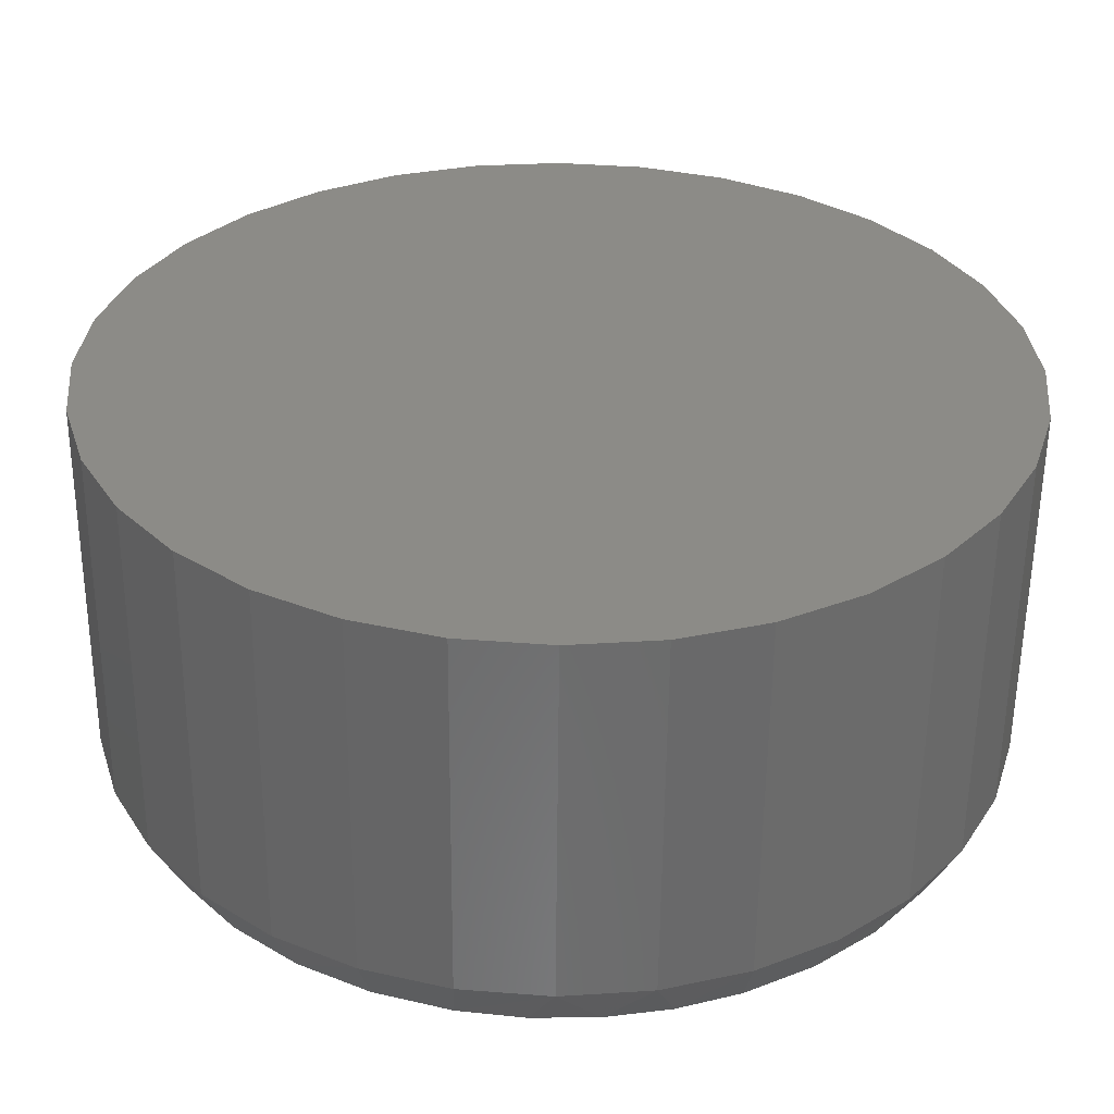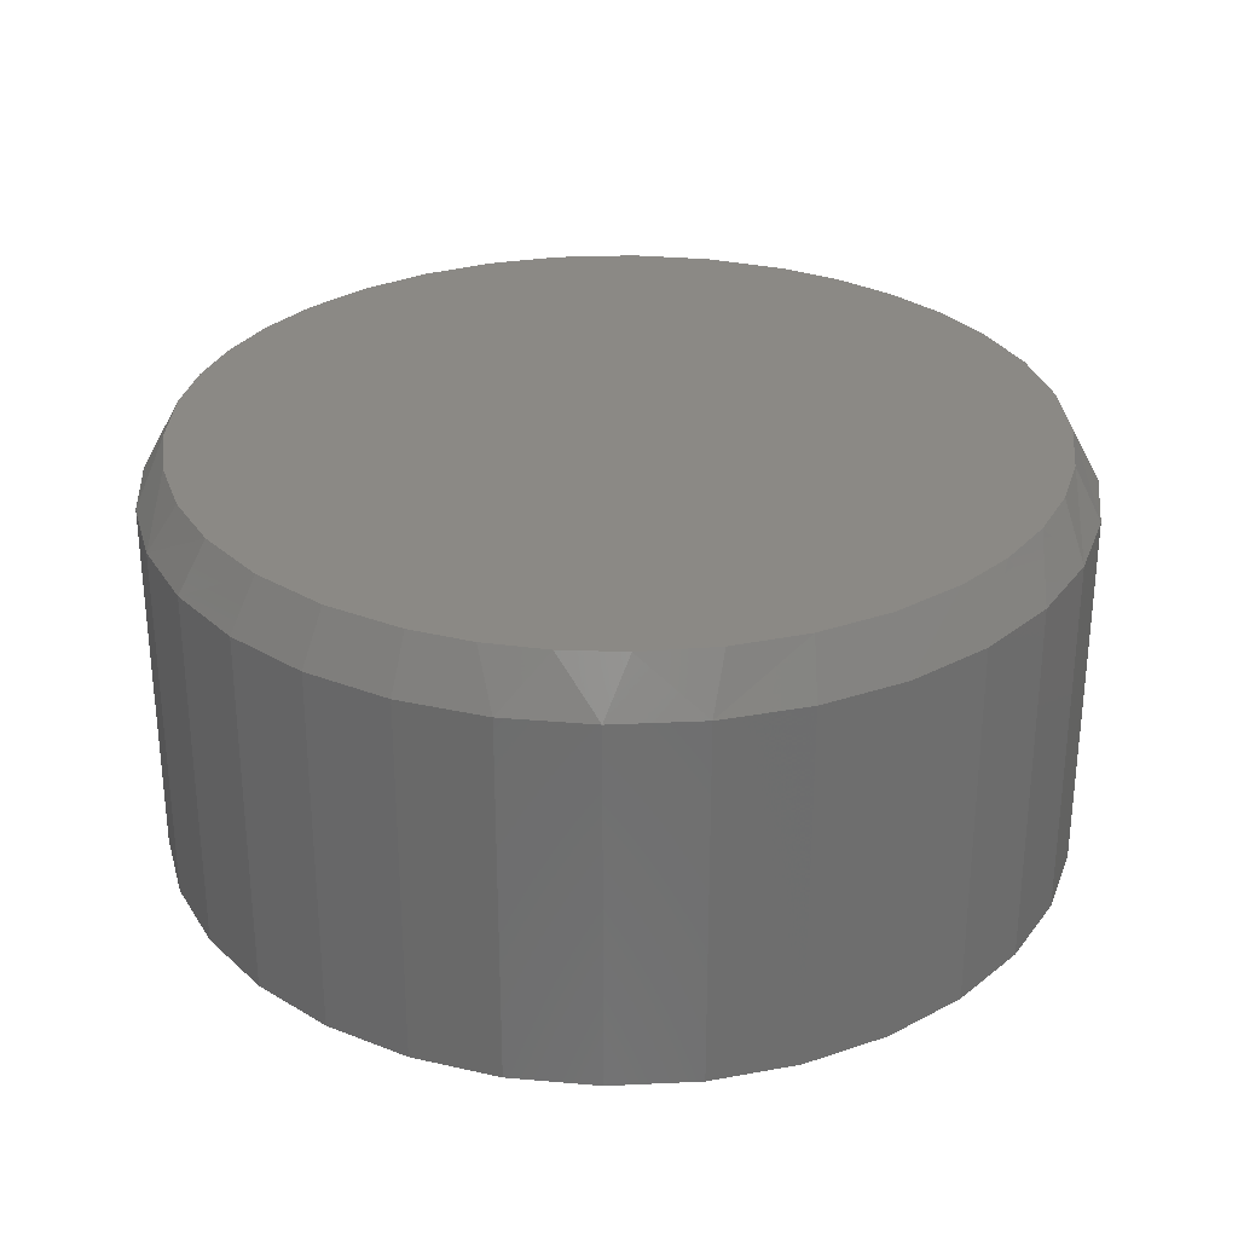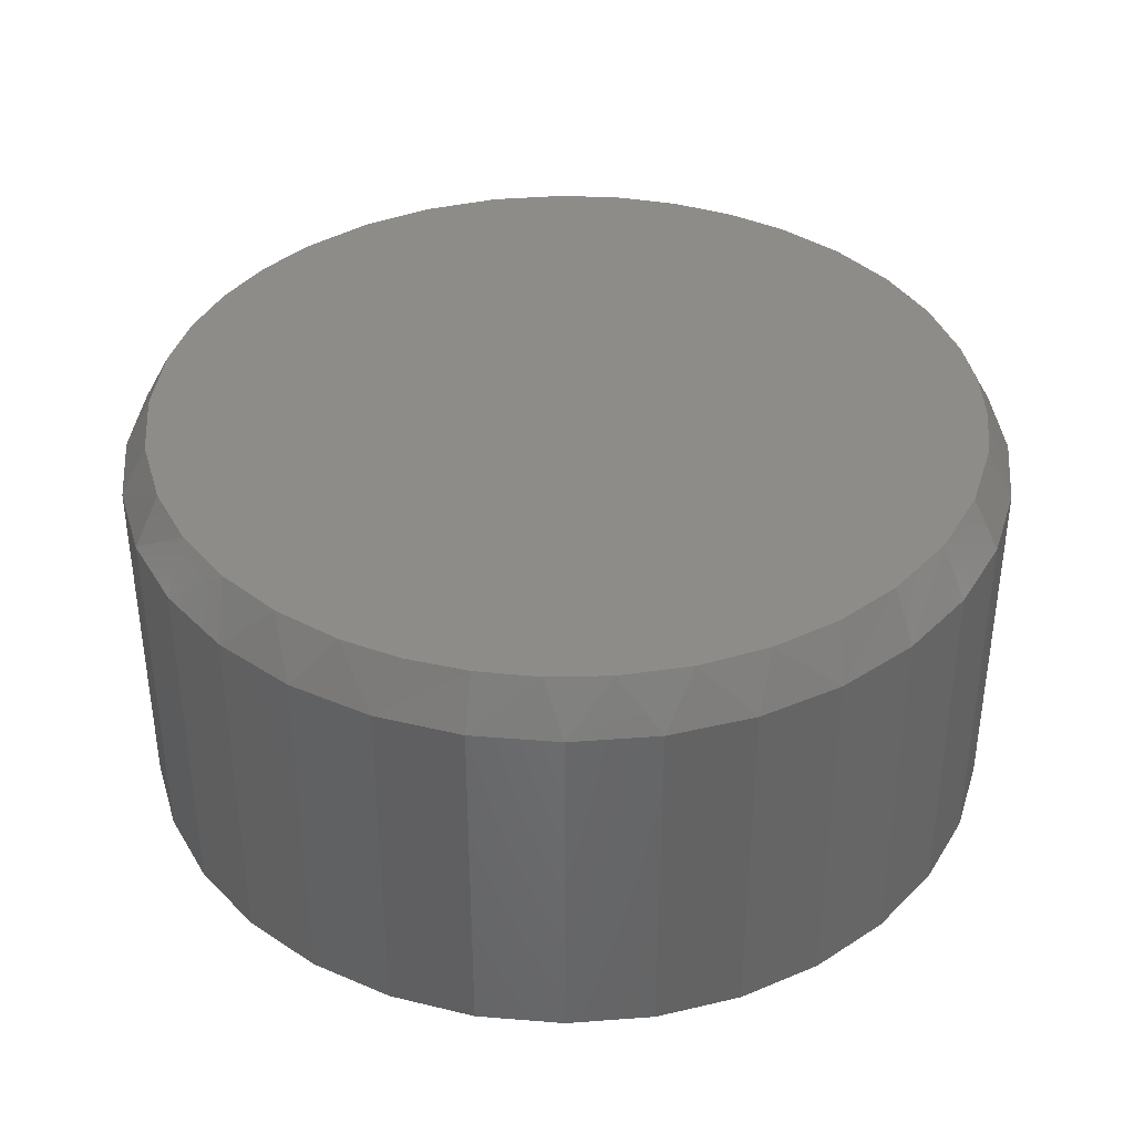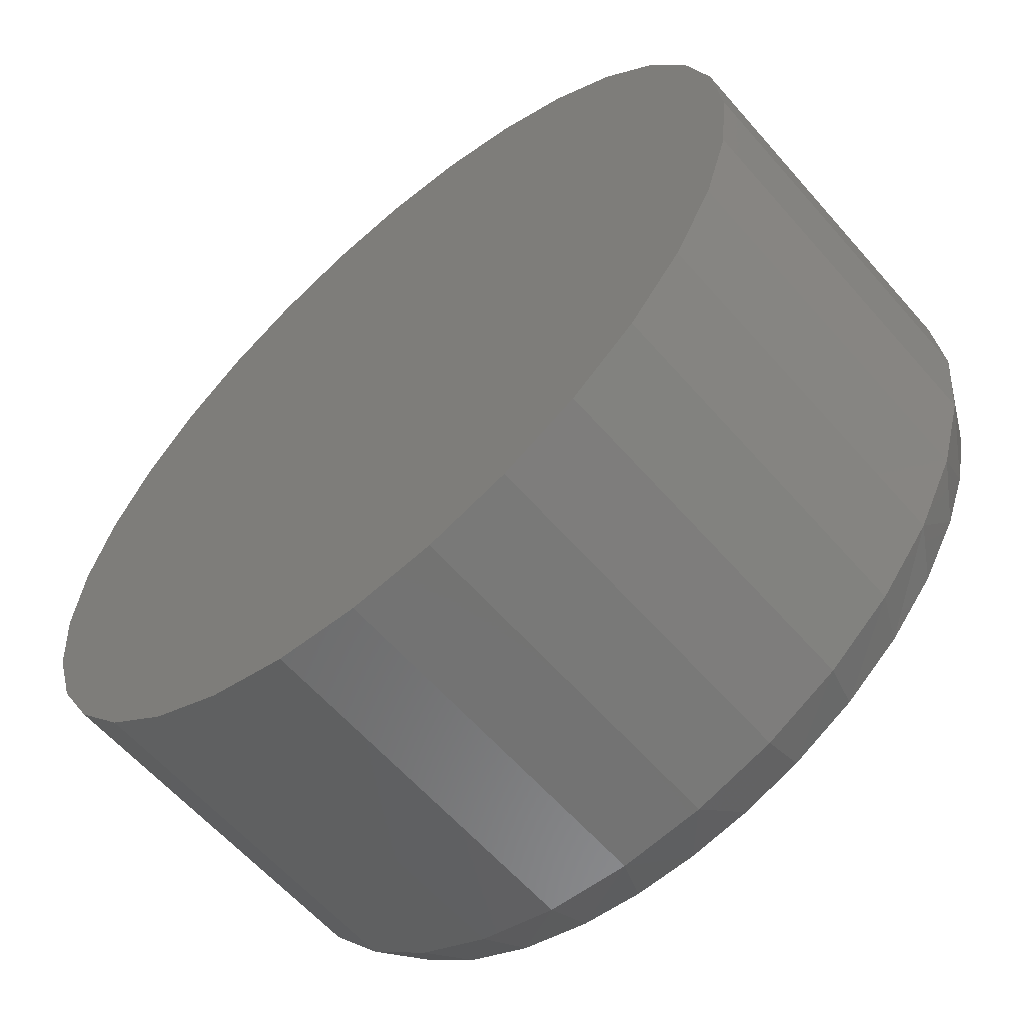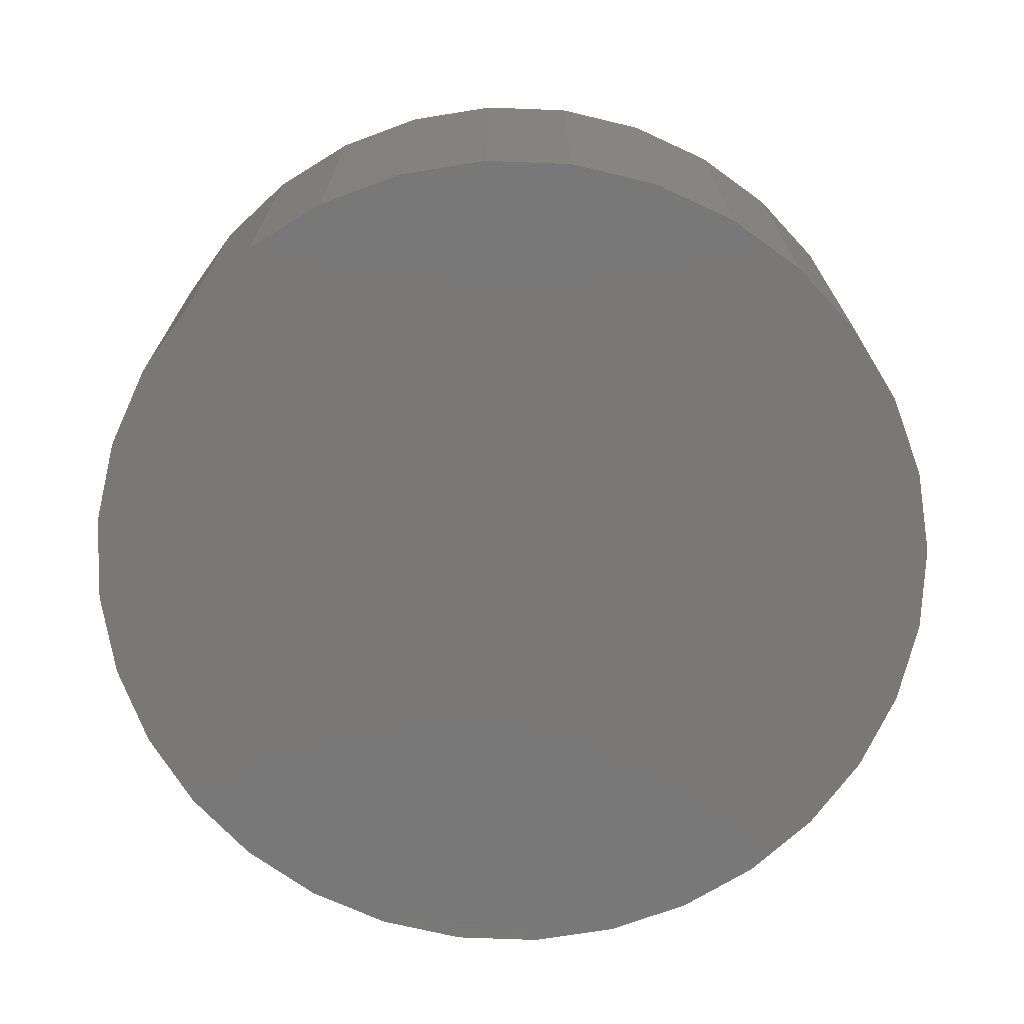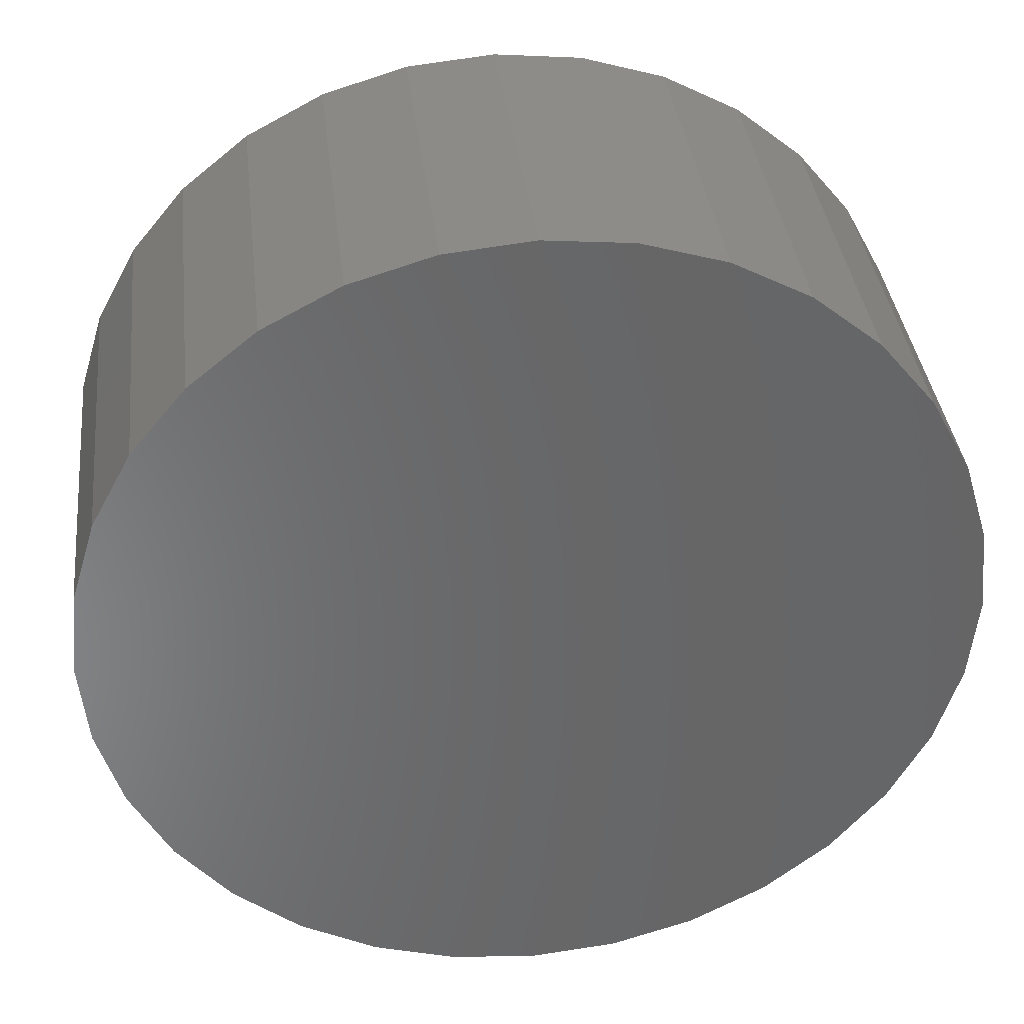
<metadata>
{"format":"stl","ext":"stl","renderer":"f3d","projection":"perspective","resolution":1024,"background":"white","views":[{"elev":-57.1,"azim":-0.5,"up":"+Z"},{"elev":29.5,"azim":114.2,"up":"+Y"},{"elev":38.1,"azim":11.5,"up":"+Y"},{"elev":-60.7,"azim":40.9,"up":"+Z"},{"elev":-71.2,"azim":149.7,"up":"+Y"},{"elev":36.6,"azim":-6.5,"up":"+Z"}]}
</metadata>
<code>
# stl→obj: 101 verts, 198 faces
v 0.007895 0.3516 0.711
v 0.1144 0.3516 0.703
v -0.09856 0.3516 0.703
v 0.07713 0.3516 -0.7076
v -0.03258 0.3516 -0.7099
v -0.1413 0.3516 -0.6952
v 0.1852 0.3516 -0.6886
v -0.2667 0.3516 -0.6558
v 0.289 0.3516 -0.6531
v -0.3828 0.3516 -0.5941
v 0.401 0.3516 -0.5924
v -0.4855 0.3516 -0.512
v 0.5004 0.3516 -0.5128
v -0.5713 0.3516 -0.4124
v 0.584 0.3516 -0.4167
v -0.6279 0.3516 -0.3183
v 0.6491 0.3516 -0.3072
v -0.6694 0.3516 -0.2165
v 0.6876 0.3516 -0.2086
v -0.6946 0.3516 -0.1096
v 0.711 0.3516 -0.1055
v -0.7031 0.3516 7.13e-08
v 0.7189 0.3516 -1.732e-16
v -0.69 0.3516 0.136
v 0.7058 0.3516 0.136
v -0.6511 0.3516 0.2669
v 0.6669 0.3516 0.2669
v -0.5879 0.3516 0.388
v 0.6037 0.3516 0.388
v -0.5121 0.3516 0.4849
v 0.5279 0.3516 0.4849
v -0.4208 0.3516 0.5673
v 0.4365 0.3516 0.5673
v -0.3165 0.3516 0.6327
v 0.3323 0.3516 0.6327
v -0.2026 0.3516 0.6791
v 0.2184 0.3516 0.6791
v 0.7658 0.2656 -2.784e-16
v 0.7658 -0.3516 -9.282e-17
v 0.7512 0.2656 -0.1479
v 0.7512 -0.3516 -0.1479
v 0.7081 0.2656 -0.29
v 0.7081 -0.3516 -0.29
v 0.6381 0.2656 -0.4211
v 0.6381 -0.3516 -0.4211
v 0.5438 0.2656 -0.5359
v 0.5438 -0.3516 -0.5359
v 0.429 0.2656 -0.6302
v 0.429 -0.3516 -0.6302
v 0.2979 0.2656 -0.7002
v 0.2979 -0.3516 -0.7002
v 0.1558 0.2656 -0.7433
v 0.1558 -0.3516 -0.7433
v 0.007895 0.2656 -0.7579
v 0.007895 -0.3516 -0.7579
v -0.14 0.2656 -0.7433
v -0.14 -0.3516 -0.7433
v -0.2821 0.2656 -0.7002
v -0.2821 -0.3516 -0.7002
v -0.4132 0.2656 -0.6302
v -0.4132 -0.3516 -0.6302
v -0.528 0.2656 -0.5359
v -0.528 -0.3516 -0.5359
v -0.6223 0.2656 -0.4211
v -0.6223 -0.3516 -0.4211
v -0.6923 0.2656 -0.29
v -0.6923 -0.3516 -0.29
v -0.7354 0.2656 -0.1479
v -0.7354 -0.3516 -0.1479
v -0.75 0.2656 9.281e-17
v -0.75 -0.3516 9.281e-17
v -0.7354 0.2656 0.1479
v -0.7354 -0.3516 0.1479
v -0.6923 0.2656 0.29
v -0.6923 -0.3516 0.29
v -0.6223 0.2656 0.4211
v -0.6223 -0.3516 0.4211
v -0.528 0.2656 0.5359
v -0.528 -0.3516 0.5359
v -0.4132 0.2656 0.6302
v -0.4132 -0.3516 0.6302
v -0.2821 0.2656 0.7002
v -0.2821 -0.3516 0.7002
v -0.14 0.2656 0.7433
v -0.14 -0.3516 0.7433
v 0.007895 0.2656 0.7579
v 0.007895 -0.3516 0.7579
v 0.1558 0.2656 0.7433
v 0.1558 -0.3516 0.7433
v 0.2979 0.2656 0.7002
v 0.2979 -0.3516 0.7002
v 0.429 0.2656 0.6302
v 0.429 -0.3516 0.6302
v 0.5438 0.2656 0.5359
v 0.5438 -0.3516 0.5359
v 0.6381 0.2656 0.4211
v 0.6381 -0.3516 0.4211
v 0.7081 0.2656 0.29
v 0.7081 -0.3516 0.29
v 0.7512 0.2656 0.1479
v 0.7512 -0.3516 0.1479
f 1 2 3
f 4 5 6
f 4 6 7
f 7 6 8
f 7 8 9
f 9 8 10
f 9 10 11
f 11 10 12
f 11 12 13
f 13 12 14
f 13 14 15
f 15 14 16
f 15 16 17
f 17 16 18
f 17 18 19
f 19 18 20
f 19 20 21
f 21 20 22
f 21 22 23
f 23 22 24
f 23 24 25
f 25 24 26
f 25 26 27
f 27 26 28
f 27 28 29
f 29 28 30
f 29 30 31
f 31 30 32
f 31 32 33
f 33 32 34
f 33 34 35
f 35 34 36
f 35 36 37
f 37 36 3
f 37 3 2
f 38 39 40
f 40 39 41
f 40 41 42
f 42 41 43
f 42 43 44
f 44 43 45
f 44 45 46
f 46 45 47
f 46 47 48
f 48 47 49
f 48 49 50
f 50 49 51
f 50 51 52
f 52 51 53
f 52 53 54
f 54 53 55
f 54 55 56
f 56 55 57
f 56 57 58
f 58 57 59
f 58 59 60
f 60 59 61
f 60 61 62
f 62 61 63
f 62 63 64
f 64 63 65
f 64 65 66
f 66 65 67
f 66 67 68
f 68 67 69
f 68 69 70
f 70 69 71
f 70 71 72
f 72 71 73
f 72 73 74
f 74 73 75
f 74 75 76
f 76 75 77
f 76 77 78
f 78 77 79
f 78 79 80
f 80 79 81
f 80 81 82
f 82 81 83
f 82 83 84
f 84 83 85
f 84 85 86
f 86 85 87
f 86 87 88
f 88 87 89
f 88 89 90
f 90 89 91
f 90 91 92
f 92 91 93
f 92 93 94
f 94 93 95
f 94 95 96
f 96 95 97
f 96 97 98
f 98 97 99
f 98 99 100
f 100 99 101
f 100 101 38
f 38 101 39
f 68 18 66
f 54 5 4
f 54 4 52
f 17 42 44
f 17 44 15
f 17 19 42
f 40 42 19
f 70 22 68
f 68 22 20
f 68 20 18
f 5 54 6
f 6 54 56
f 6 56 8
f 8 56 58
f 8 58 10
f 10 58 60
f 10 60 12
f 12 60 62
f 12 62 14
f 14 62 64
f 14 64 16
f 16 64 66
f 16 66 18
f 15 44 13
f 13 44 46
f 13 46 11
f 11 46 48
f 11 48 9
f 9 48 50
f 9 50 7
f 7 50 52
f 7 52 4
f 23 38 21
f 21 38 40
f 21 40 19
f 33 92 94
f 33 35 92
f 92 35 90
f 90 35 37
f 88 90 37
f 3 36 84
f 84 36 82
f 82 36 34
f 34 32 80
f 80 82 34
f 80 32 78
f 38 23 100
f 100 23 25
f 100 25 98
f 98 25 27
f 98 27 96
f 96 27 29
f 96 29 94
f 94 29 31
f 94 31 33
f 3 84 1
f 1 84 86
f 1 86 2
f 2 86 88
f 2 88 37
f 22 70 24
f 24 70 72
f 24 72 26
f 26 72 74
f 26 74 28
f 28 74 76
f 28 76 30
f 30 76 78
f 30 78 32
f 85 89 87
f 89 85 91
f 91 85 83
f 91 83 93
f 93 83 81
f 93 81 95
f 95 81 79
f 95 79 97
f 97 79 77
f 97 77 99
f 99 77 75
f 99 75 101
f 101 75 73
f 101 73 39
f 39 73 71
f 39 71 41
f 41 71 69
f 41 69 43
f 43 69 67
f 43 67 45
f 45 67 65
f 45 65 47
f 47 65 63
f 47 63 49
f 49 63 61
f 49 61 51
f 51 61 59
f 51 59 53
f 53 59 57
f 53 57 55

</code>
